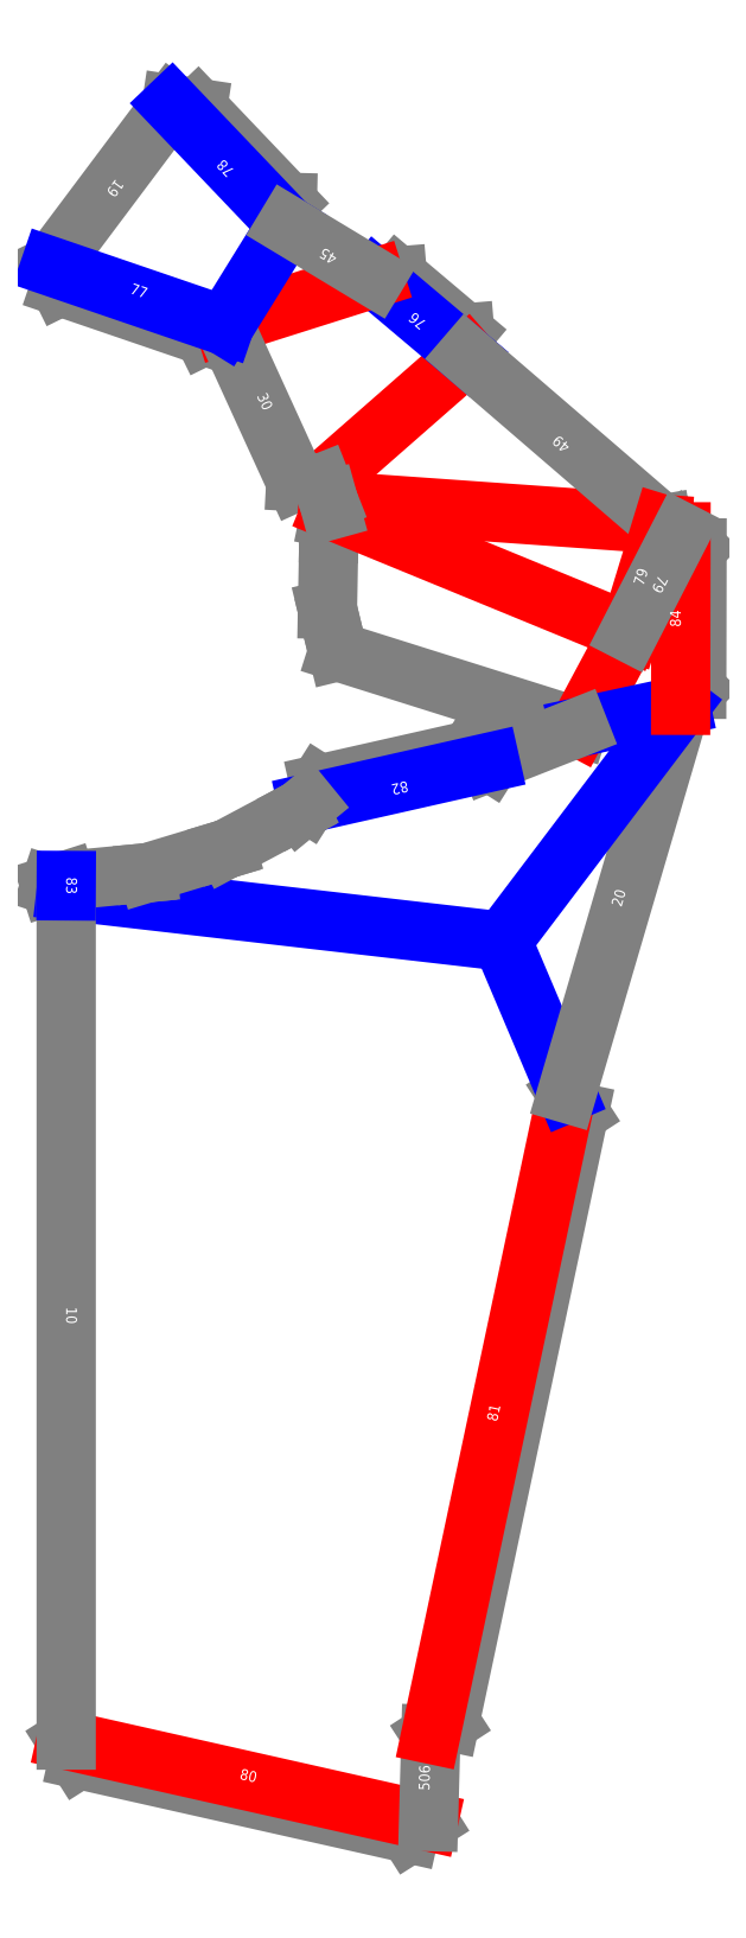
<metadata>
{"format":"dxf","ext":"dxf","renderer":"ezdxf+matplotlib","layout":"modelspace","background":"white","min_lineweight":24,"dpi":150}
</metadata>
<code>
0
SECTION
2
ENTITIES
0
LINE
8
CutLine
10
2247
20
512.2
11
2254
21
512.8
0
LINE
8
CutLine
10
2254
20
512.8
11
2275
21
495.1
0
LINE
8
CutLine
10
2275
20
495.1
11
2276
21
488.1
0
LINE
8
CutLine
10
2201
20
497.4
11
2194
21
494.3
0
LINE
8
CutLine
10
2194
20
494.3
11
2149
21
509.6
0
LINE
8
CutLine
10
2149
20
509.6
11
2146
21
515.9
0
LINE
8
CutLine
10
2184
20
566.3
11
2192
21
565.1
0
LINE
8
CutLine
10
2192
20
565.1
11
2220
21
535.8
0
LINE
8
CutLine
10
2220
20
535.8
11
2220
21
528.7
0
LINE
8
CutLine
10
2337
20
435.7
11
2338
21
425.6
0
LINE
8
CutLine
10
2264
20
32.35
11
2258
21
28.57
0
LINE
8
CutLine
10
2258
20
28.57
11
2155
21
51.7
0
LINE
8
CutLine
10
2155
20
51.7
11
2151
21
57.68
0
LINE
8
CutLine
10
2307
20
258.7
11
2311
21
252.8
0
LINE
8
CutLine
10
2311
20
252.8
11
2271
21
63.36
0
LINE
8
CutLine
10
2271
20
63.36
11
2265
21
59.5
0
LINE
8
CutLine
10
2226
20
348.9
11
2230
21
354.9
0
LINE
8
CutLine
10
2230
20
354.9
11
2277
21
365.5
0
LINE
8
CutLine
10
2277
20
365.5
11
2283
21
361.7
0
LINE
8
CutLine
10
2151
20
321.7
11
2146
21
323.3
0
LINE
8
CutLine
10
2146
20
323.3
11
2151
21
324.9
0
LINE
8
CutLine
10
2342
20
433.3
11
2347
21
428.3
0
LINE
8
CutLine
10
2347
20
428.3
11
2347
21
384.4
0
LINE
8
CutLine
10
2347
20
384.4
11
2342
21
379.4
0
LINE
8
CutLine
10
2227
20
448.7
11
2231
21
448.5
0
LINE
8
ValleyLine
10
2231
20
448.5
11
2276
21
488.1
0
LINE
8
MountainLine
10
2276
20
488.1
11
2247
21
512.2
0
LINE
8
ValleyLine
10
2247
20
512.2
11
2201
21
497.4
0
LINE
8
CutLine
10
2201
20
497.4
11
2223
21
448.9
0
LINE
8
CutLine
10
2223
20
448.9
11
2227
21
448.7
0
LINE
8
CutLine
10
2184
20
566.3
11
2146
21
515.9
0
LINE
8
MountainLine
10
2146
20
515.9
11
2201
21
497.4
0
LINE
8
MountainLine
10
2201
20
497.4
11
2220
21
528.7
0
LINE
8
MountainLine
10
2220
20
528.7
11
2184
21
566.3
0
LINE
8
CutLine
10
2247
20
512.2
11
2220
21
528.7
0
LINE
8
CutLine
10
2234
20
440.1
11
2233
21
437.5
0
LINE
8
CutLine
10
2233
20
437.5
11
2233
21
432.9
0
LINE
8
CutLine
10
2233
20
432.9
11
2233
21
409.2
0
LINE
8
CutLine
10
2233
20
409.2
11
2233
21
405.6
0
LINE
8
CutLine
10
2233
20
405.6
11
2236
21
396.1
0
LINE
8
CutLine
10
2236
20
396.1
11
2311
21
372.6
0
LINE
8
ValleyLine
10
2311
20
372.6
11
2326
21
402
0
LINE
8
ValleyLine
10
2326
20
402
11
2234
21
440.1
0
LINE
8
ValleyLine
10
2233
20
443.1
11
2337
21
435.7
0
LINE
8
CutLine
10
2337
20
435.7
11
2276
21
488.1
0
LINE
8
CutLine
10
2231
20
448.5
11
2233
21
443.1
0
LINE
8
CutLine
10
2233
20
443.1
11
2234
21
440.1
0
LINE
8
ValleyLine
10
2326
20
402
11
2337
21
435.7
0
LINE
8
ValleyLine
10
2151
20
57.68
11
2264
21
32.35
0
LINE
8
CutLine
10
2264
20
32.35
11
2265
21
59.5
0
LINE
8
ValleyLine
10
2265
20
59.5
11
2307
21
258.7
0
LINE
8
MountainLine
10
2307
20
258.7
11
2287
21
306.1
0
LINE
8
MountainLine
10
2287
20
306.1
11
2151
21
321.7
0
LINE
8
CutLine
10
2151
20
321.7
11
2151
21
57.68
0
LINE
8
CutLine
10
2307
20
258.7
11
2342
21
379.4
0
LINE
8
MountainLine
10
2342
20
379.4
11
2287
21
306.1
0
LINE
8
MountainLine
10
2342
20
379.4
11
2311
21
372.6
0
LINE
8
CutLine
10
2311
20
372.6
11
2283
21
361.7
0
LINE
8
MountainLine
10
2283
20
361.7
11
2226
21
348.9
0
LINE
8
CutLine
10
2226
20
348.9
11
2224
21
346.7
0
LINE
8
CutLine
10
2224
20
346.7
11
2223
21
346.4
0
LINE
8
CutLine
10
2223
20
346.4
11
2201
21
334.7
0
LINE
8
CutLine
10
2201
20
334.7
11
2200
21
334.5
0
LINE
8
CutLine
10
2200
20
334.5
11
2177
21
327.4
0
LINE
8
CutLine
10
2177
20
327.4
11
2176
21
327.3
0
LINE
8
CutLine
10
2176
20
327.3
11
2151
21
324.9
0
LINE
8
MountainLine
10
2151
20
324.9
11
2151
21
321.7
0
LINE
8
ValleyLine
10
2342
20
379.4
11
2342
21
433.3
0
LINE
8
CutLine
10
2342
20
433.3
11
2326
21
402
0
TEXT
8
Edge ID
10
2234
20
520.5
30
0
40
3.36
72
1
11
2234
21
520.5
31
0
1
45
50
148.9
0
TEXT
8
Edge ID
10
2165
20
541.1
30
0
40
3.36
72
1
11
2165
21
541.1
31
0
1
19
50
233.1
0
TEXT
8
Edge ID
10
2173
20
506.7
30
0
40
3.36
72
1
11
2173
21
506.7
31
0
1
77
50
-18.86
0
TEXT
8
Edge ID
10
2202
20
547.5
30
0
40
3.36
72
1
11
2202
21
547.5
31
0
1
78
50
133.6
0
TEXT
8
Edge ID
10
2255
20
355.3
30
0
40
3.36
72
1
11
2255
21
355.3
31
0
1
82
50
192.7
0
TEXT
8
Edge ID
10
2151
20
323.3
30
0
40
3.36
72
1
11
2151
21
323.3
31
0
1
83
50
269.7
0
TEXT
8
Edge ID
10
2332
20
418.9
30
0
40
3.36
72
1
11
2332
21
418.9
31
0
1
79
50
72.99
0
TEXT
8
Edge ID
10
2306
20
461.9
30
0
40
3.36
72
1
11
2306
21
461.9
31
0
1
49
50
139.3
0
TEXT
8
Edge ID
10
2342
20
406.4
30
0
40
3.36
72
1
11
2342
21
406.4
31
0
1
84
50
89.89
0
TEXT
8
Edge ID
10
2334
20
417.7
30
0
40
3.36
72
1
11
2334
21
417.7
31
0
1
79
50
242.8
0
TEXT
8
Edge ID
10
2325
20
319.1
30
0
40
3.36
72
1
11
2325
21
319.1
31
0
1
20
50
73.65
0
TEXT
8
Edge ID
10
2208
20
45.01
30
0
40
3.36
72
1
11
2208
21
45.01
31
0
1
80
50
-12.67
0
TEXT
8
Edge ID
10
2264
20
45.93
30
0
40
3.36
72
1
11
2264
21
45.93
31
0
1
506
50
88.45
0
TEXT
8
Edge ID
10
2286
20
159.1
30
0
40
3.36
72
1
11
2286
21
159.1
31
0
1
81
50
78.03
0
TEXT
8
Edge ID
10
2151
20
189.7
30
0
40
3.36
72
1
11
2151
21
189.7
31
0
1
10
50
270
0
TEXT
8
Edge ID
10
2262
20
500.1
30
0
40
3.36
72
1
11
2262
21
500.1
31
0
1
76
50
139.8
0
TEXT
8
Edge ID
10
2212
20
473.2
30
0
40
3.36
72
1
11
2212
21
473.2
31
0
1
30
50
-65.44
0
ENDSEC
0
EOF

</code>
